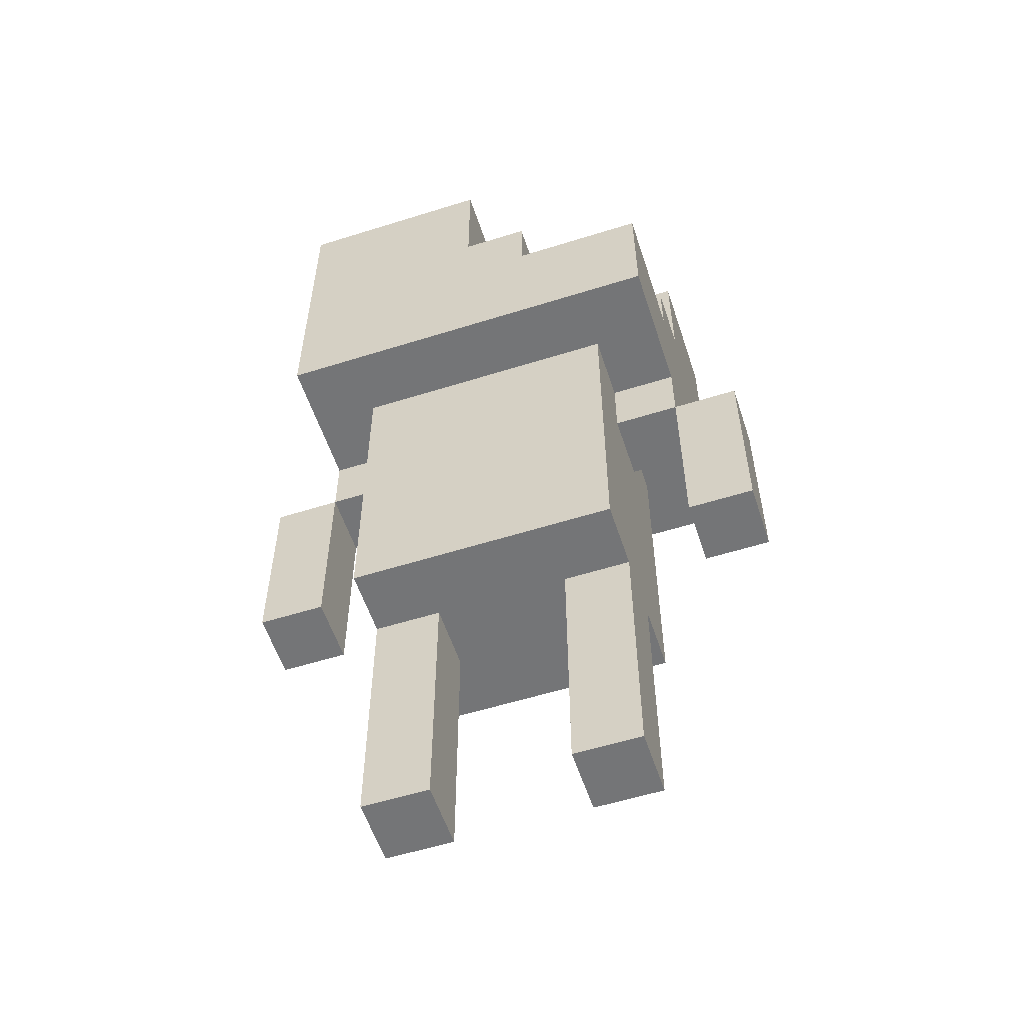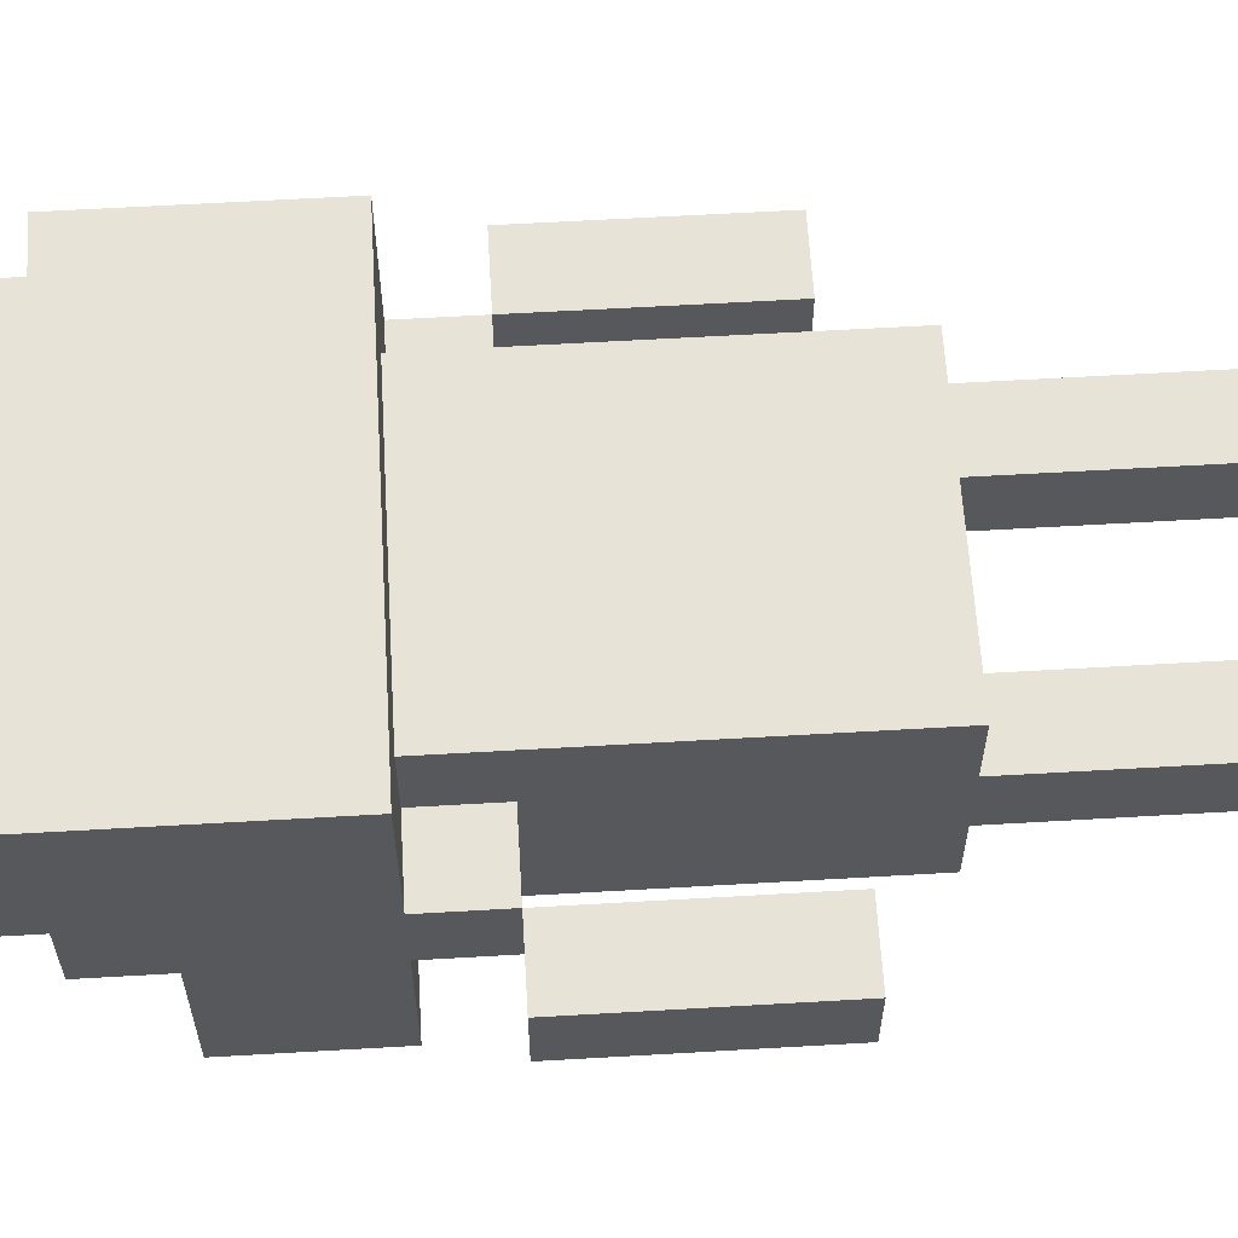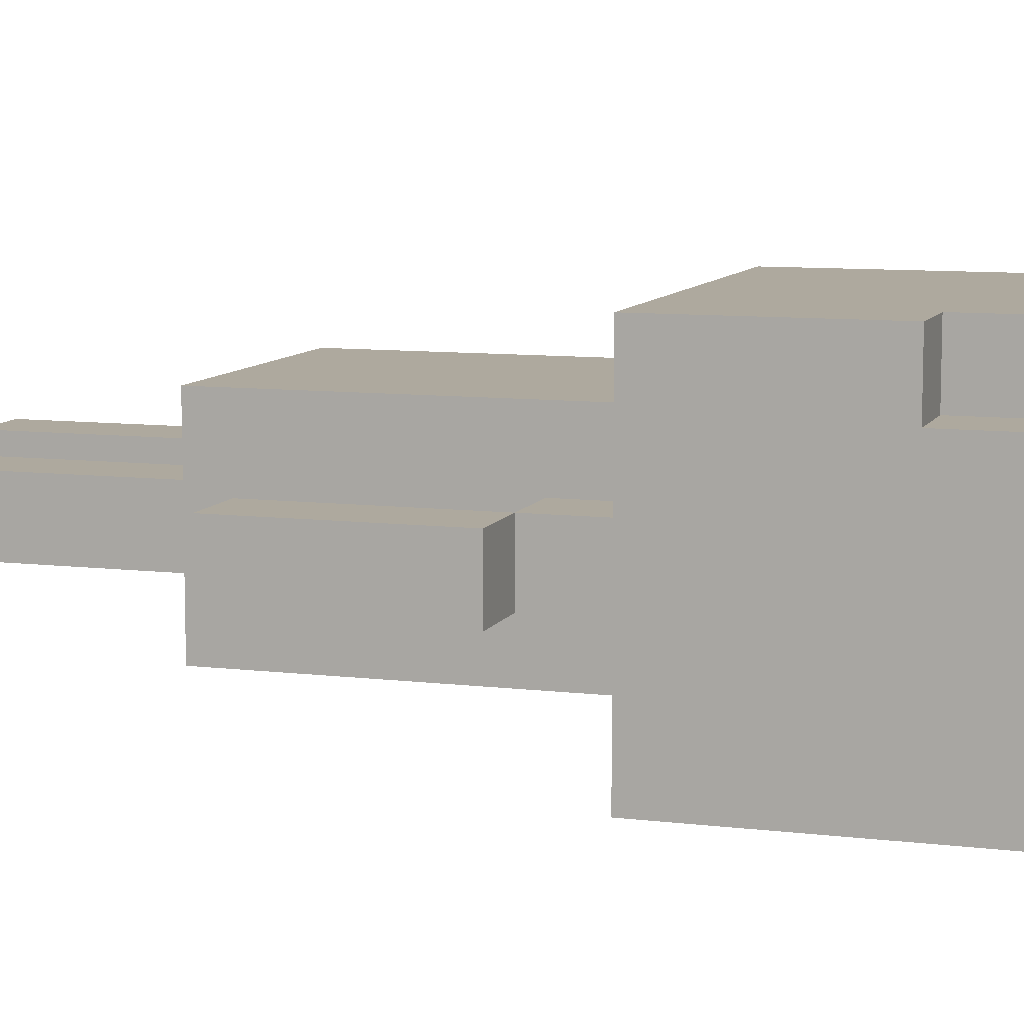
<metadata>
{"format":"obj","ext":"obj","renderer":"f3d","projection":"perspective","resolution":1024,"background":"white","views":[{"elev":-56.4,"azim":-161.8,"up":"+Y"},{"elev":61.7,"azim":-93.4,"up":"+Z"},{"elev":9.1,"azim":107.9,"up":"+Z"}]}
</metadata>
<code>
o
v -0.2 0.6 -1.2
v -0.2 0.6 -1.3
v -0.2 0.7 -1.2
v -0.2 0.7 -1.3
v -0.2 0.9 -1.2
v -0.2 0.9 -1.3
v -0.1 0.9 -1.2
v -0.1 0.9 -1.3
v -0.1 1 -1
v -0.1 1 -1.1
v -0.1 1 -1.2
v -0.1 1 -1.3
v -0.1 1 -1.4
v -0.1 1 -1.5
v -0.1 1.1 -1
v -0.1 1.1 -1.1
v -0.1 1.1 -1.2
v -0.1 1.1 -1.4
v -0.1 1.1 -1.5
v -0.1 1.2 -1.1
v -0.1 1.2 -1.2
v -0.1 1.2 -1.3
v -0.1 1.2 -1.5
v -0.1 1.3 -1.2
v -0.1 1.3 -1.3
v -0.1 1.4 -1
v -0.1 1.4 -1.1
v -0.1 1.5 -1
v -0.1 1.5 -1.1
v -0.1 1.5 -1.2
v 5.96e-08 0.1 -1.2
v 5.96e-08 0.1 -1.3
v 5.96e-08 0.2 -1.2
v 5.96e-08 0.2 -1.3
v 5.96e-08 0.5 -1.1
v 5.96e-08 0.5 -1.2
v 5.96e-08 0.5 -1.3
v 5.96e-08 0.5 -1.4
v 5.96e-08 0.6 -1.1
v 5.96e-08 0.6 -1.3
v 5.96e-08 0.6 -1.4
v 5.96e-08 0.7 -1.2
v 5.96e-08 0.7 -1.3
v 5.96e-08 0.8 -1.1
v 5.96e-08 0.8 -1.2
v 5.96e-08 0.9 -1.2
v 5.96e-08 0.9 -1.3
v 5.96e-08 1 -1.1
v 5.96e-08 1 -1.2
v 5.96e-08 1 -1.3
v 5.96e-08 1 -1.4
v 5.96e-08 1.2 -1.3
v 5.96e-08 1.2 -1.4
v 5.96e-08 1.3 -1.2
v 5.96e-08 1.3 -1.3
v 5.96e-08 1.3 -1.4
v 5.96e-08 1.4 -1.2
v 5.96e-08 1.4 -1.3
v 0.1 1.2 -1.4
v 0.1 1.2 -1.5
v 0.1 1.3 -1.3
v 0.1 1.3 -1.4
v 0.1 1.3 -1.5
v 0.1 1.4 -1.2
v 0.1 1.4 -1.3
v 0.1 1.4 -1.4
v 0.1 1.5 -1.2
v 0.1 1.5 -1.3
v 0.2 1.3 -1.4
v 0.2 1.3 -1.5
v 0.2 1.4 -1.3
v 0.2 1.4 -1.4
v 0.2 1.4 -1.5
v 0.2 1.5 -1.3
v 0.2 1.5 -1.4
v 0.2 1.5 -1.5
v 0.3 0.1 -1.2
v 0.3 0.1 -1.3
v 0.3 0.2 -1.2
v 0.3 0.2 -1.3
v 0.3 0.5 -1.2
v 0.3 0.5 -1.3
v 0.5 0.6 -1.2
v 0.5 0.6 -1.3
v 0.5 0.7 -1.2
v 0.5 0.7 -1.3
v 0.5 0.9 -1.2
v 0.5 0.9 -1.3
v -0.1 0.6 -1.2
v -0.1 0.6 -1.3
v -0.1 0.7 -1.2
v -0.1 0.7 -1.3
v -0.1 0.9 -1.2
v -0.1 0.9 -1.3
v 0.1 0.1 -1.2
v 0.1 0.1 -1.3
v 0.1 0.2 -1.2
v 0.1 0.2 -1.3
v 0.1 0.5 -1.2
v 0.1 0.5 -1.3
v 0.3 1.4 -1
v 0.3 1.4 -1.1
v 0.3 1.5 -1
v 0.3 1.5 -1.1
v 0.4 0.1 -1.2
v 0.4 0.1 -1.3
v 0.4 0.2 -1.2
v 0.4 0.2 -1.3
v 0.4 0.5 -1.1
v 0.4 0.5 -1.2
v 0.4 0.5 -1.3
v 0.4 0.5 -1.4
v 0.4 0.6 -1.3
v 0.4 0.6 -1.4
v 0.4 0.7 -1.1
v 0.4 0.7 -1.3
v 0.4 0.7 -1.4
v 0.4 0.8 -1.1
v 0.4 0.8 -1.3
v 0.4 0.9 -1.1
v 0.4 0.9 -1.2
v 0.4 0.9 -1.3
v 0.4 0.9 -1.4
v 0.4 1 -1.1
v 0.4 1 -1.2
v 0.4 1 -1.3
v 0.4 1 -1.4
v 0.4 1.3 -1
v 0.4 1.3 -1.1
v 0.4 1.4 -1
v 0.4 1.4 -1.1
v 0.4 1.4 -1.2
v 0.4 1.5 -1.1
v 0.4 1.5 -1.2
v 0.5 0.9 -1.2
v 0.5 0.9 -1.3
v 0.5 1 -1
v 0.5 1 -1.2
v 0.5 1 -1.3
v 0.5 1 -1.4
v 0.5 1 -1.5
v 0.5 1.1 -1
v 0.5 1.1 -1.1
v 0.5 1.1 -1.4
v 0.5 1.1 -1.5
v 0.5 1.2 -1
v 0.5 1.2 -1.1
v 0.5 1.2 -1.2
v 0.5 1.2 -1.3
v 0.5 1.2 -1.4
v 0.5 1.3 -1
v 0.5 1.3 -1.1
v 0.5 1.3 -1.2
v 0.5 1.3 -1.3
v 0.5 1.3 -1.4
v 0.5 1.4 -1.1
v 0.5 1.4 -1.2
v 0.5 1.5 -1.2
v 0.5 1.5 -1.5
v 0.6 0.6 -1.2
v 0.6 0.6 -1.3
v 0.6 0.7 -1.2
v 0.6 0.7 -1.3
v 0.6 0.9 -1.2
v 0.6 0.9 -1.3
v -0.1 1 -1
v -0.1 1.1 -1
v -0.1 1.4 -1
v -0.1 1.5 -1
v 5.96e-08 1 -1
v 5.96e-08 1.1 -1
v 5.96e-08 1.3 -1
v 5.96e-08 1.4 -1
v 5.96e-08 1.5 -1
v 0.1 1.1 -1
v 0.1 1.3 -1
v 0.2 1.3 -1
v 0.2 1.4 -1
v 0.3 1.1 -1
v 0.3 1.3 -1
v 0.3 1.4 -1
v 0.3 1.5 -1
v 0.4 1.1 -1
v 0.4 1.2 -1
v 0.4 1.3 -1
v 0.4 1.4 -1
v 0.5 1 -1
v 0.5 1.1 -1
v 0.5 1.2 -1
v 0.5 1.3 -1
v 5.96e-08 0.5 -1.1
v 5.96e-08 0.6 -1.1
v 5.96e-08 0.8 -1.1
v 5.96e-08 1 -1.1
v 0.1 0.7 -1.1
v 0.1 0.8 -1.1
v 0.1 0.9 -1.1
v 0.1 1 -1.1
v 0.2 0.6 -1.1
v 0.2 0.7 -1.1
v 0.3 0.6 -1.1
v 0.3 0.7 -1.1
v 0.3 0.8 -1.1
v 0.3 0.9 -1.1
v 0.3 1 -1.1
v 0.3 1.4 -1.1
v 0.3 1.5 -1.1
v 0.4 0.5 -1.1
v 0.4 0.7 -1.1
v 0.4 0.8 -1.1
v 0.4 0.9 -1.1
v 0.4 1 -1.1
v 0.4 1.3 -1.1
v 0.4 1.4 -1.1
v 0.4 1.5 -1.1
v 0.5 1.3 -1.1
v 0.5 1.4 -1.1
v -0.2 0.6 -1.2
v -0.2 0.7 -1.2
v -0.2 0.9 -1.2
v -0.1 0.6 -1.2
v -0.1 0.7 -1.2
v -0.1 0.9 -1.2
v -0.1 1 -1.2
v 5.96e-08 0.1 -1.2
v 5.96e-08 0.2 -1.2
v 5.96e-08 0.5 -1.2
v 5.96e-08 0.9 -1.2
v 5.96e-08 1 -1.2
v 0.1 0.1 -1.2
v 0.1 0.2 -1.2
v 0.1 0.5 -1.2
v 0.3 0.1 -1.2
v 0.3 0.2 -1.2
v 0.3 0.5 -1.2
v 0.4 0.1 -1.2
v 0.4 0.2 -1.2
v 0.4 0.5 -1.2
v 0.4 0.9 -1.2
v 0.4 1 -1.2
v 0.4 1.4 -1.2
v 0.4 1.5 -1.2
v 0.5 0.6 -1.2
v 0.5 0.7 -1.2
v 0.5 0.9 -1.2
v 0.5 1 -1.2
v 0.5 1.4 -1.2
v 0.5 1.5 -1.2
v 0.6 0.6 -1.2
v 0.6 0.7 -1.2
v 0.6 0.9 -1.2
v -0.1 1.3 -1.2
v -0.1 1.5 -1.2
v 5.96e-08 1.3 -1.2
v 5.96e-08 1.4 -1.2
v 0.1 1.4 -1.2
v 0.1 1.5 -1.2
v -0.2 0.6 -1.3
v -0.2 0.7 -1.3
v -0.2 0.9 -1.3
v -0.1 0.6 -1.3
v -0.1 0.7 -1.3
v -0.1 0.9 -1.3
v -0.1 1 -1.3
v -0.1 1.2 -1.3
v -0.1 1.3 -1.3
v 5.96e-08 0.1 -1.3
v 5.96e-08 0.2 -1.3
v 5.96e-08 0.5 -1.3
v 5.96e-08 0.9 -1.3
v 5.96e-08 1 -1.3
v 5.96e-08 1.2 -1.3
v 5.96e-08 1.3 -1.3
v 5.96e-08 1.4 -1.3
v 0.1 0.1 -1.3
v 0.1 0.2 -1.3
v 0.1 0.5 -1.3
v 0.1 1.3 -1.3
v 0.1 1.4 -1.3
v 0.1 1.5 -1.3
v 0.2 1.4 -1.3
v 0.2 1.5 -1.3
v 0.3 0.1 -1.3
v 0.3 0.2 -1.3
v 0.3 0.5 -1.3
v 0.4 0.1 -1.3
v 0.4 0.2 -1.3
v 0.4 0.5 -1.3
v 0.4 0.9 -1.3
v 0.4 1 -1.3
v 0.5 0.6 -1.3
v 0.5 0.7 -1.3
v 0.5 0.9 -1.3
v 0.5 1 -1.3
v 0.6 0.6 -1.3
v 0.6 0.7 -1.3
v 0.6 0.9 -1.3
v 5.96e-08 0.5 -1.4
v 5.96e-08 0.6 -1.4
v 5.96e-08 1 -1.4
v 5.96e-08 1.2 -1.4
v 5.96e-08 1.3 -1.4
v 0.1 0.5 -1.4
v 0.1 0.6 -1.4
v 0.1 0.8 -1.4
v 0.1 0.9 -1.4
v 0.1 1 -1.4
v 0.1 1.2 -1.4
v 0.1 1.3 -1.4
v 0.1 1.4 -1.4
v 0.2 0.6 -1.4
v 0.2 0.8 -1.4
v 0.2 0.9 -1.4
v 0.2 1.3 -1.4
v 0.2 1.4 -1.4
v 0.3 0.7 -1.4
v 0.3 0.8 -1.4
v 0.3 1 -1.4
v 0.4 0.5 -1.4
v 0.4 0.6 -1.4
v 0.4 0.7 -1.4
v 0.4 0.9 -1.4
v 0.4 1 -1.4
v -0.1 1 -1.5
v -0.1 1.1 -1.5
v -0.1 1.2 -1.5
v 5.96e-08 1 -1.5
v 5.96e-08 1.1 -1.5
v 0.1 1.2 -1.5
v 0.1 1.3 -1.5
v 0.2 1.3 -1.5
v 0.2 1.4 -1.5
v 0.2 1.5 -1.5
v 0.3 1 -1.5
v 0.3 1.1 -1.5
v 0.3 1.4 -1.5
v 0.3 1.5 -1.5
v 0.4 1 -1.5
v 0.4 1.1 -1.5
v 0.5 1 -1.5
v 0.5 1.1 -1.5
v 0.5 1.5 -1.5
v 5.96e-08 0.1 -1.2
v 0.1 0.1 -1.2
v 0.3 0.1 -1.2
v 0.4 0.1 -1.2
v 5.96e-08 0.1 -1.3
v 0.1 0.1 -1.3
v 0.3 0.1 -1.3
v 0.4 0.1 -1.3
v 5.96e-08 0.5 -1.1
v 0.4 0.5 -1.1
v 5.96e-08 0.5 -1.2
v 0.1 0.5 -1.2
v 0.3 0.5 -1.2
v 0.4 0.5 -1.2
v 5.96e-08 0.5 -1.3
v 0.1 0.5 -1.3
v 0.3 0.5 -1.3
v 0.4 0.5 -1.3
v 5.96e-08 0.5 -1.4
v 0.1 0.5 -1.4
v 0.4 0.5 -1.4
v -0.2 0.6 -1.2
v -0.1 0.6 -1.2
v 0.5 0.6 -1.2
v 0.6 0.6 -1.2
v -0.2 0.6 -1.3
v -0.1 0.6 -1.3
v 0.5 0.6 -1.3
v 0.6 0.6 -1.3
v -0.1 0.9 -1.2
v 5.96e-08 0.9 -1.2
v 0.4 0.9 -1.2
v 0.5 0.9 -1.2
v -0.1 0.9 -1.3
v 5.96e-08 0.9 -1.3
v 0.4 0.9 -1.3
v 0.5 0.9 -1.3
v -0.1 1 -1
v 5.96e-08 1 -1
v 0.5 1 -1
v -0.1 1 -1.1
v 5.96e-08 1 -1.1
v 0.1 1 -1.1
v 0.3 1 -1.1
v 0.4 1 -1.1
v -0.1 1 -1.2
v 5.96e-08 1 -1.2
v 0.4 1 -1.2
v 0.5 1 -1.2
v -0.1 1 -1.3
v 5.96e-08 1 -1.3
v 0.4 1 -1.3
v 0.5 1 -1.3
v -0.1 1 -1.4
v 5.96e-08 1 -1.4
v 0.1 1 -1.4
v 0.3 1 -1.4
v 0.4 1 -1.4
v 0.5 1 -1.4
v -0.1 1 -1.5
v 5.96e-08 1 -1.5
v 0.3 1 -1.5
v 0.4 1 -1.5
v 0.5 1 -1.5
v -0.2 0.9 -1.2
v -0.1 0.9 -1.2
v 0.5 0.9 -1.2
v 0.6 0.9 -1.2
v -0.2 0.9 -1.3
v -0.1 0.9 -1.3
v 0.5 0.9 -1.3
v 0.6 0.9 -1.3
v -0.1 1.2 -1.3
v 5.96e-08 1.2 -1.3
v 5.96e-08 1.2 -1.4
v 0.1 1.2 -1.4
v -0.1 1.2 -1.5
v 0.1 1.2 -1.5
v 0.4 1.3 -1
v 0.5 1.3 -1
v 0.4 1.3 -1.1
v 0.5 1.3 -1.1
v -0.1 1.3 -1.2
v 5.96e-08 1.3 -1.2
v -0.1 1.3 -1.3
v 5.96e-08 1.3 -1.3
v 0.1 1.3 -1.3
v 5.96e-08 1.3 -1.4
v 0.1 1.3 -1.4
v 0.2 1.3 -1.4
v 0.1 1.3 -1.5
v 0.2 1.3 -1.5
v 0.3 1.4 -1
v 0.4 1.4 -1
v 0.3 1.4 -1.1
v 0.4 1.4 -1.1
v 0.5 1.4 -1.1
v 5.96e-08 1.4 -1.2
v 0.1 1.4 -1.2
v 0.4 1.4 -1.2
v 0.5 1.4 -1.2
v 5.96e-08 1.4 -1.3
v 0.1 1.4 -1.3
v 0.2 1.4 -1.3
v 0.1 1.4 -1.4
v 0.2 1.4 -1.4
v -0.1 1.5 -1
v 5.96e-08 1.5 -1
v 0.3 1.5 -1
v -0.1 1.5 -1.1
v 5.96e-08 1.5 -1.1
v 0.3 1.5 -1.1
v 0.4 1.5 -1.1
v -0.1 1.5 -1.2
v 0.1 1.5 -1.2
v 0.2 1.5 -1.2
v 0.3 1.5 -1.2
v 0.4 1.5 -1.2
v 0.5 1.5 -1.2
v 0.1 1.5 -1.3
v 0.2 1.5 -1.3
v 0.3 1.5 -1.3
v 0.4 1.5 -1.3
v 0.2 1.5 -1.4
v 0.3 1.5 -1.4
v 0.4 1.5 -1.4
v 0.2 1.5 -1.5
v 0.3 1.5 -1.5
v 0.5 1.5 -1.5
f 3 2 1
f 4 2 3
f 5 4 3
f 6 4 5
f 11 8 7
f 12 8 11
f 15 10 9
f 16 11 10
f 16 10 15
f 17 12 11
f 17 11 16
f 17 13 12
f 18 14 13
f 18 13 17
f 19 14 18
f 20 17 16
f 20 16 15
f 21 19 18
f 21 17 20
f 21 18 17
f 22 19 21
f 23 19 22
f 24 21 20
f 24 22 21
f 25 22 24
f 26 20 15
f 26 24 20
f 27 24 26
f 28 27 26
f 29 24 27
f 29 27 28
f 30 24 29
f 33 32 31
f 34 32 33
f 36 34 33
f 37 34 36
f 39 37 36
f 39 36 35
f 40 38 37
f 40 37 39
f 41 38 40
f 42 40 39
f 43 41 40
f 43 40 42
f 44 42 39
f 45 43 42
f 45 42 44
f 46 45 44
f 46 43 45
f 47 41 43
f 47 43 46
f 48 46 44
f 49 46 48
f 50 41 47
f 51 41 50
f 55 53 52
f 56 53 55
f 57 55 54
f 58 55 57
f 62 60 59
f 63 60 62
f 65 62 61
f 66 62 65
f 67 65 64
f 68 65 67
f 72 70 69
f 73 70 72
f 74 72 71
f 75 73 72
f 75 72 74
f 76 73 75
f 79 78 77
f 80 78 79
f 81 80 79
f 82 80 81
f 85 84 83
f 86 84 85
f 87 86 85
f 88 86 87
f 89 90 91
f 91 90 92
f 91 92 93
f 93 92 94
f 95 96 97
f 97 96 98
f 97 98 99
f 99 98 100
f 101 102 103
f 103 102 104
f 105 106 107
f 107 106 108
f 107 108 110
f 110 108 111
f 110 111 113
f 111 112 113
f 109 110 113
f 113 112 114
f 109 113 115
f 113 114 116
f 115 113 116
f 116 114 117
f 115 116 118
f 116 117 118
f 118 117 119
f 118 119 120
f 120 119 121
f 119 117 122
f 121 119 122
f 122 117 123
f 120 121 124
f 124 121 125
f 122 123 126
f 126 123 127
f 128 129 130
f 130 129 131
f 131 132 133
f 133 132 134
f 135 136 138
f 138 136 139
f 137 138 142
f 138 139 142
f 139 140 142
f 142 140 143
f 140 141 144
f 143 140 144
f 144 141 145
f 142 143 146
f 143 144 147
f 146 143 147
f 144 145 147
f 147 145 148
f 148 145 149
f 149 145 150
f 146 147 151
f 147 148 152
f 151 147 152
f 148 149 153
f 152 148 153
f 149 150 154
f 153 149 154
f 150 145 155
f 154 150 155
f 152 153 156
f 153 154 157
f 156 153 157
f 154 155 157
f 157 155 158
f 155 145 159
f 158 155 159
f 160 161 162
f 162 161 163
f 162 163 164
f 164 163 165
f 170 167 166
f 171 168 167
f 171 167 170
f 172 168 171
f 173 169 168
f 173 168 172
f 174 169 173
f 175 172 171
f 175 171 170
f 176 174 173
f 176 172 175
f 176 173 172
f 177 176 175
f 177 174 176
f 178 174 177
f 179 175 170
f 179 177 175
f 180 178 177
f 180 177 179
f 181 174 178
f 181 178 180
f 182 174 181
f 183 180 179
f 183 179 170
f 184 180 183
f 185 181 180
f 185 180 184
f 186 181 185
f 187 183 170
f 188 184 183
f 188 183 187
f 189 185 184
f 189 184 188
f 190 185 189
f 195 193 192
f 196 194 193
f 196 193 195
f 197 194 196
f 198 194 197
f 199 192 191
f 199 195 192
f 200 196 195
f 200 195 199
f 200 197 196
f 201 199 191
f 201 200 199
f 202 197 200
f 202 200 201
f 203 197 202
f 204 198 197
f 204 197 203
f 205 198 204
f 208 201 191
f 208 202 201
f 209 203 202
f 209 202 208
f 210 204 203
f 210 203 209
f 211 205 204
f 211 204 210
f 212 205 211
f 214 207 206
f 215 207 214
f 216 214 213
f 217 214 216
f 221 219 218
f 222 220 219
f 222 219 221
f 223 220 222
f 228 224 223
f 229 224 228
f 230 226 225
f 231 227 226
f 231 226 230
f 232 227 231
f 236 234 233
f 237 235 234
f 237 234 236
f 238 235 237
f 245 240 239
f 246 240 245
f 247 242 241
f 248 242 247
f 249 244 243
f 250 245 244
f 250 244 249
f 251 245 250
f 252 253 254
f 254 253 255
f 255 253 256
f 256 253 257
f 258 259 261
f 259 260 262
f 261 259 262
f 262 260 263
f 263 264 270
f 270 264 271
f 265 266 272
f 272 266 273
f 267 268 275
f 268 269 276
f 275 268 276
f 276 269 277
f 273 274 278
f 278 274 279
f 279 280 281
f 281 280 282
f 283 284 286
f 284 285 287
f 286 284 287
f 287 285 288
f 289 290 293
f 293 290 294
f 291 292 295
f 292 293 296
f 295 292 296
f 296 293 297
f 298 299 303
f 299 300 304
f 303 299 304
f 304 300 305
f 305 300 306
f 306 300 307
f 301 302 308
f 308 302 309
f 303 304 311
f 304 305 311
f 305 306 312
f 311 305 312
f 306 307 313
f 312 306 313
f 309 310 314
f 314 310 315
f 311 312 316
f 312 313 317
f 316 312 317
f 313 307 318
f 303 311 319
f 311 316 320
f 319 311 320
f 316 317 321
f 320 316 321
f 317 313 322
f 321 317 322
f 313 318 322
f 322 318 323
f 324 325 327
f 325 326 328
f 327 325 328
f 327 328 329
f 328 326 329
f 329 330 331
f 327 329 334
f 329 331 334
f 331 332 334
f 334 332 335
f 332 333 336
f 335 332 336
f 336 333 337
f 334 335 338
f 335 336 339
f 338 335 339
f 336 337 339
f 338 339 340
f 339 337 341
f 340 339 341
f 341 337 342
f 347 344 343
f 348 344 347
f 349 346 345
f 350 346 349
f 353 352 351
f 354 352 353
f 355 352 354
f 356 352 355
f 358 355 354
f 359 355 358
f 361 358 357
f 362 360 359
f 362 358 361
f 362 359 358
f 363 360 362
f 368 365 364
f 369 365 368
f 370 367 366
f 371 367 370
f 376 373 372
f 377 373 376
f 378 375 374
f 379 375 378
f 383 381 380
f 384 382 381
f 384 381 383
f 385 382 384
f 386 382 385
f 387 382 386
f 388 384 383
f 389 384 388
f 390 382 387
f 391 382 390
f 396 393 392
f 397 393 396
f 400 395 394
f 401 395 400
f 402 397 396
f 403 399 398
f 403 397 402
f 403 398 397
f 404 400 399
f 404 399 403
f 405 401 400
f 405 400 404
f 406 401 405
f 407 408 411
f 411 408 412
f 409 410 413
f 413 410 414
f 415 416 417
f 415 417 419
f 417 418 419
f 419 418 420
f 421 422 423
f 423 422 424
f 425 426 427
f 427 426 428
f 428 429 430
f 430 429 431
f 431 432 433
f 433 432 434
f 435 436 437
f 437 436 438
f 438 439 442
f 442 439 443
f 440 441 444
f 444 441 445
f 445 446 447
f 447 446 448
f 449 450 452
f 450 451 453
f 452 450 453
f 453 451 454
f 452 453 456
f 454 455 456
f 453 454 456
f 456 455 457
f 457 455 458
f 458 455 459
f 459 455 460
f 457 458 462
f 458 459 463
f 462 458 463
f 460 461 464
f 463 459 464
f 459 460 464
f 464 461 465
f 463 464 466
f 464 465 467
f 466 464 467
f 465 461 468
f 467 465 468
f 466 467 469
f 467 468 470
f 469 467 470
f 468 461 471
f 470 468 471

</code>
